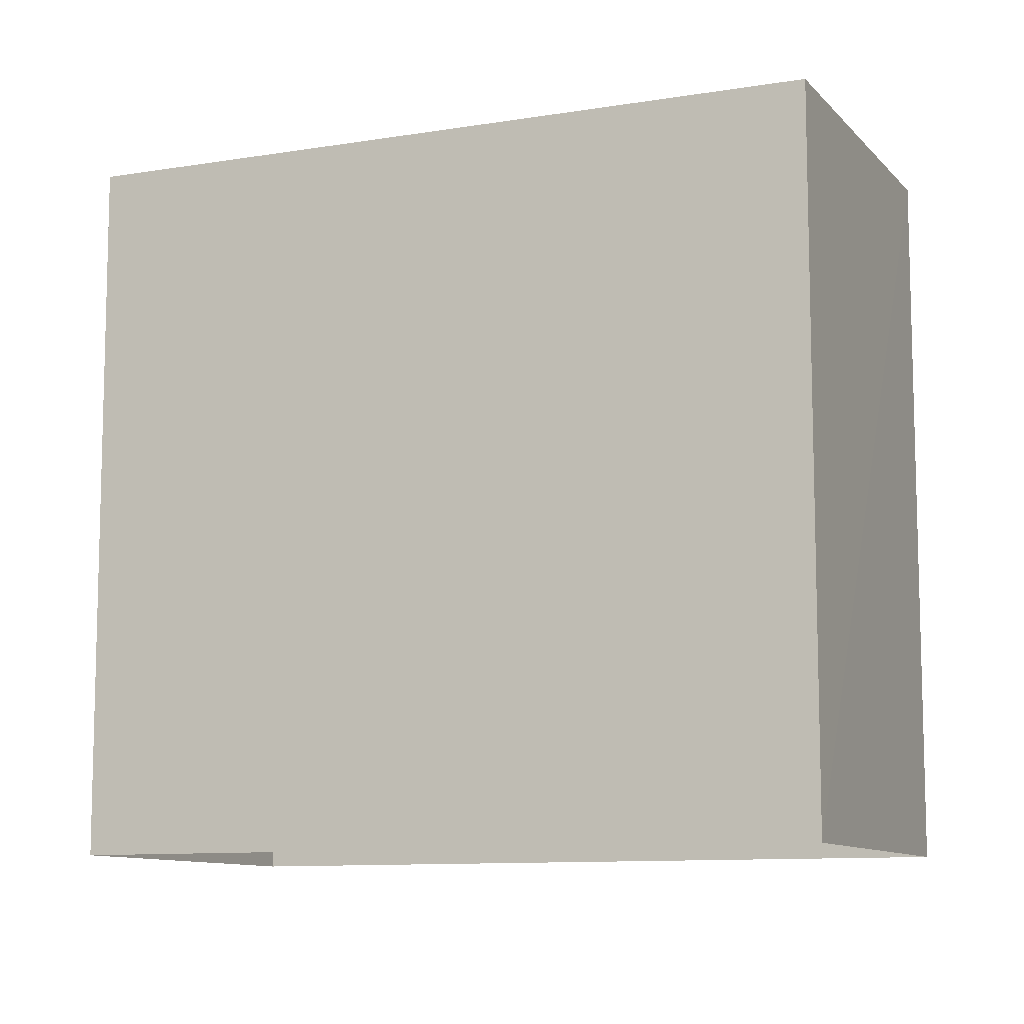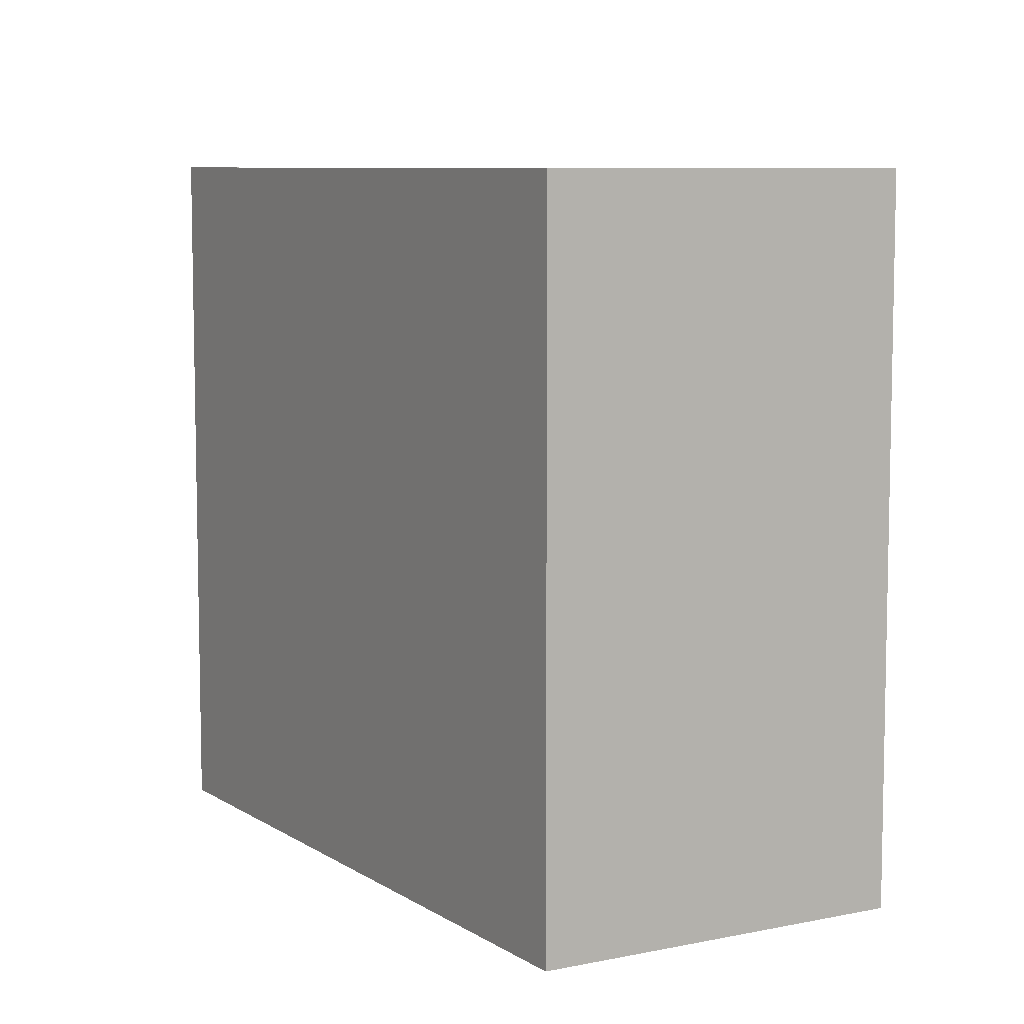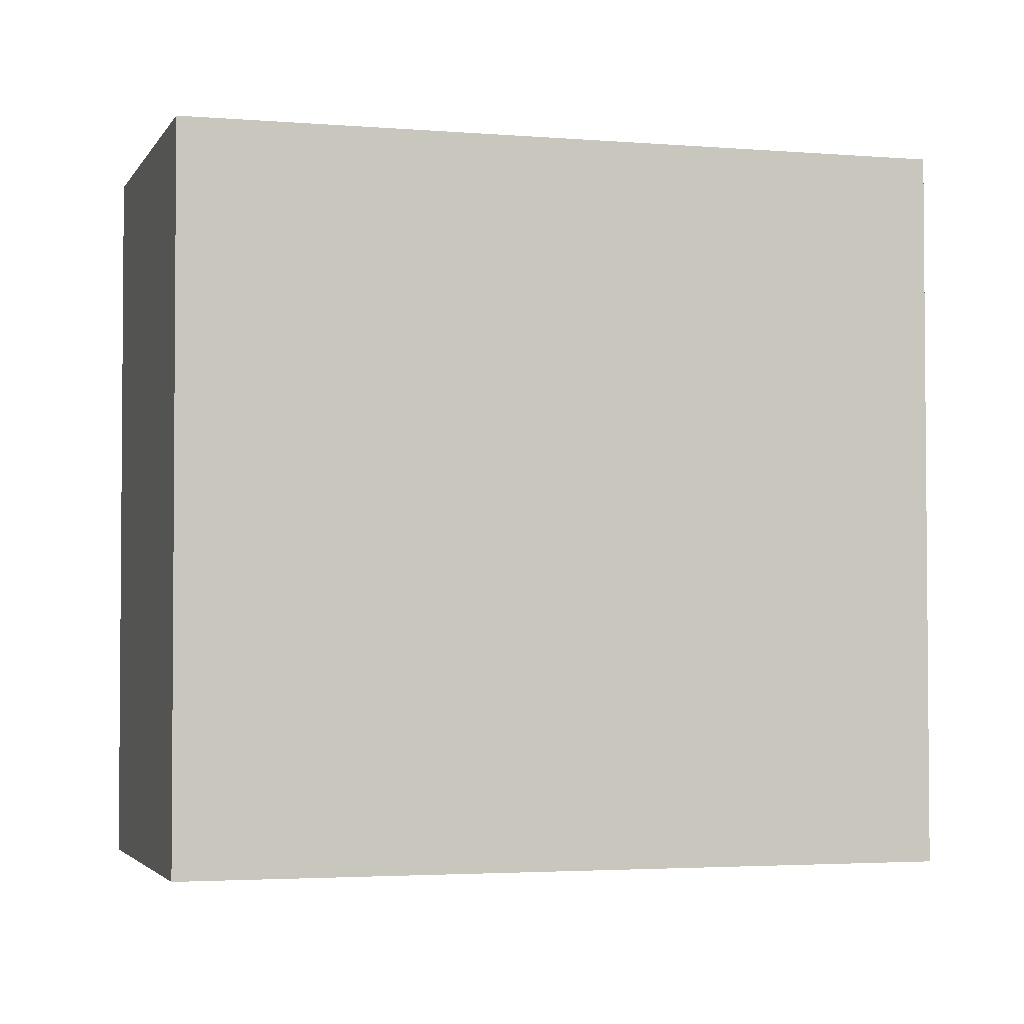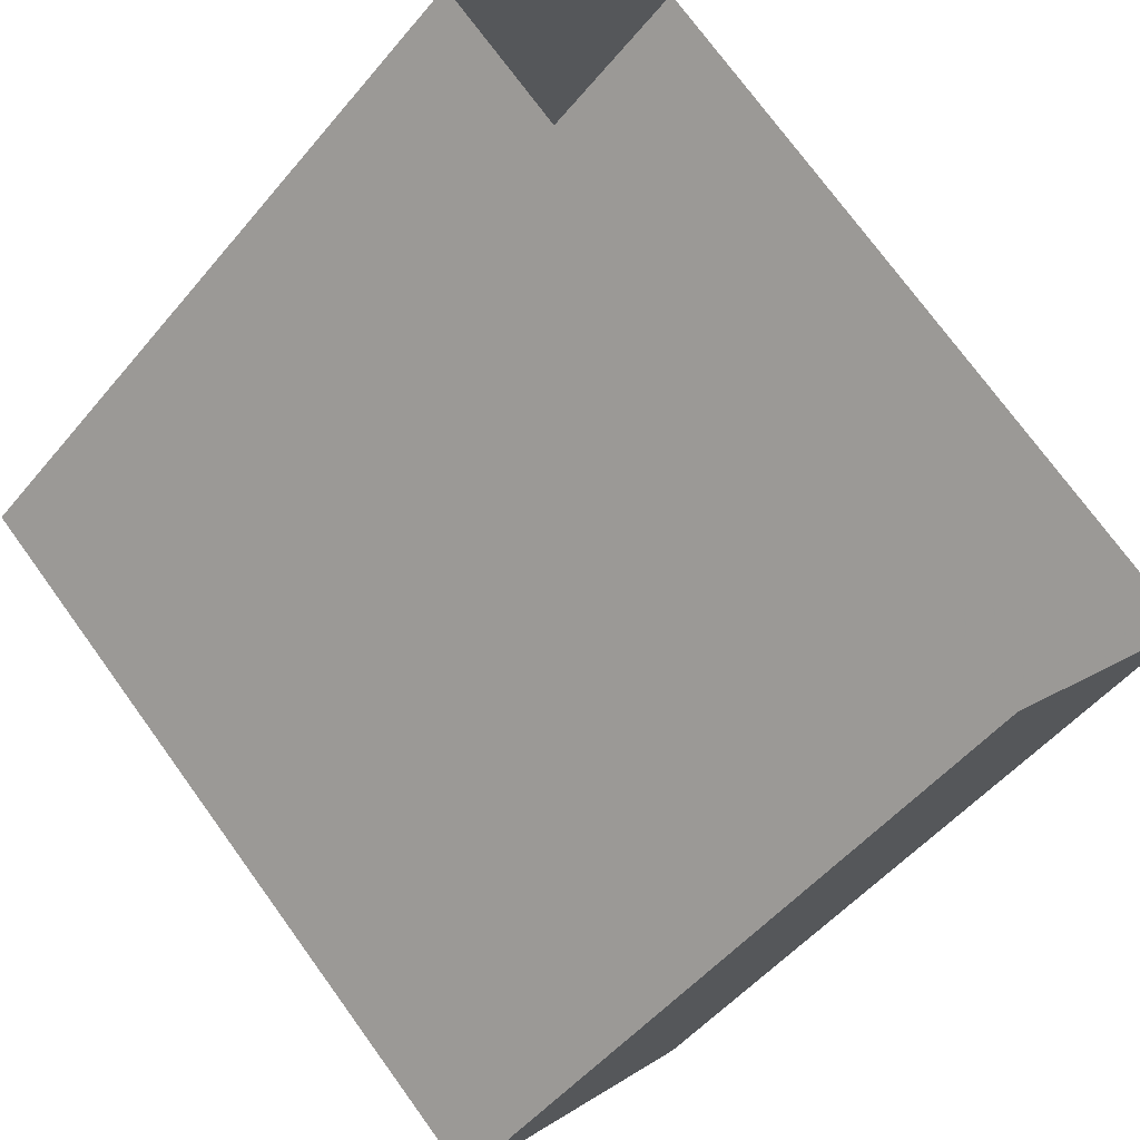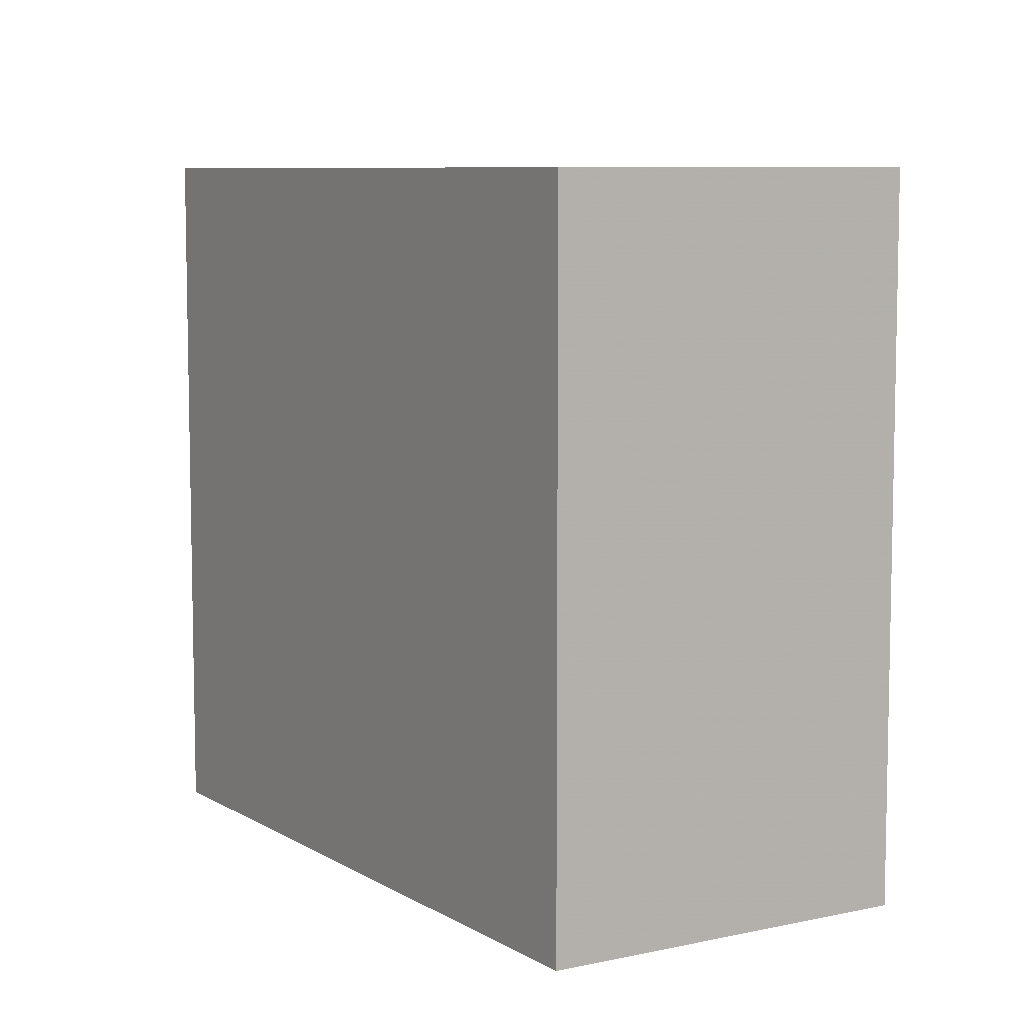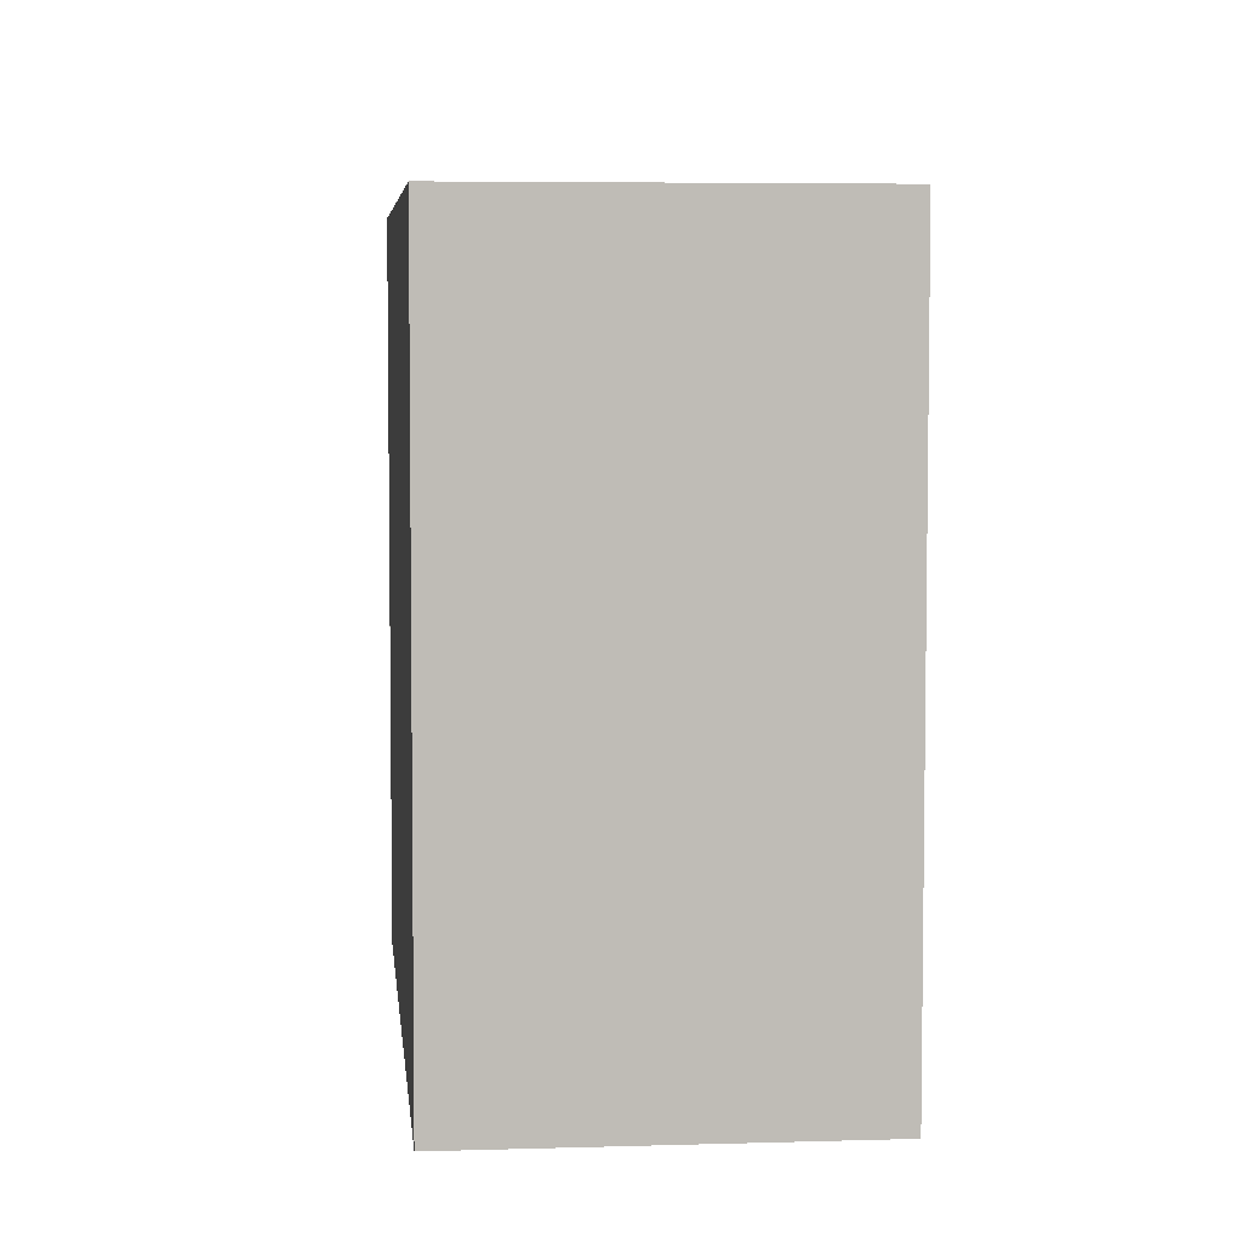
<metadata>
{"format":"obj","ext":"obj","renderer":"f3d","projection":"perspective","resolution":1024,"background":"white","views":[{"elev":-9.9,"azim":-115.0,"up":"+Z"},{"elev":7.9,"azim":-78.9,"up":"+Z"},{"elev":-3.0,"azim":-154.5,"up":"+Z"},{"elev":-50.7,"azim":141.9,"up":"+Y"},{"elev":7.8,"azim":99.8,"up":"+Z"},{"elev":5.6,"azim":-53.8,"up":"+Z"}]}
</metadata>
<code>
v -9039 -3.671e+04 11.89
v -9042 -3.671e+04 11.89
v -9043 -3.671e+04 11.89
v -9040 -3.671e+04 11.89
v -9039 -3.671e+04 15.75
v -9040 -3.671e+04 15.75
v -9043 -3.671e+04 15.76
v -9042 -3.671e+04 15.75
f 1 2 3
f 4 1 3
f 5 6 7
f 8 5 7
f 6 4 3
f 7 6 3
f 5 1 4
f 6 5 4
f 5 2 1
f 5 8 2
f 8 3 2
f 8 7 3

</code>
